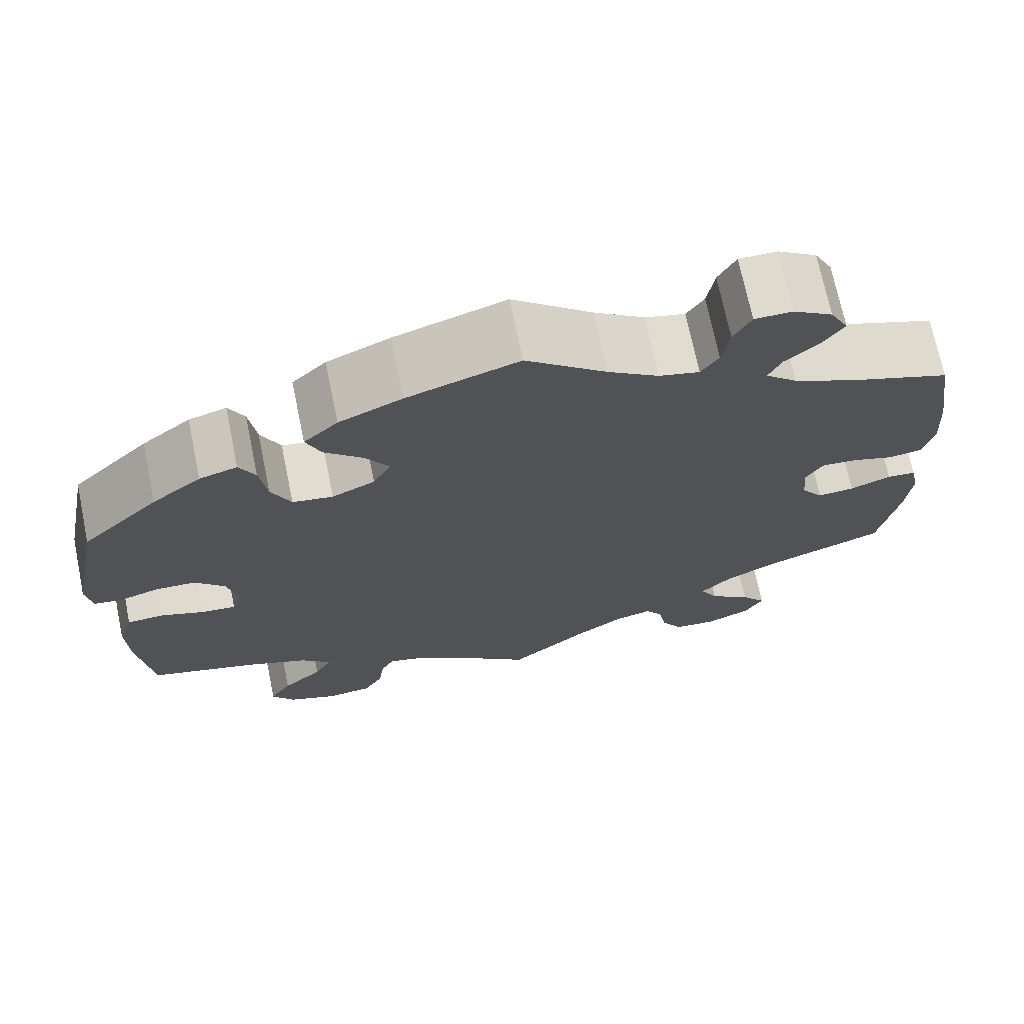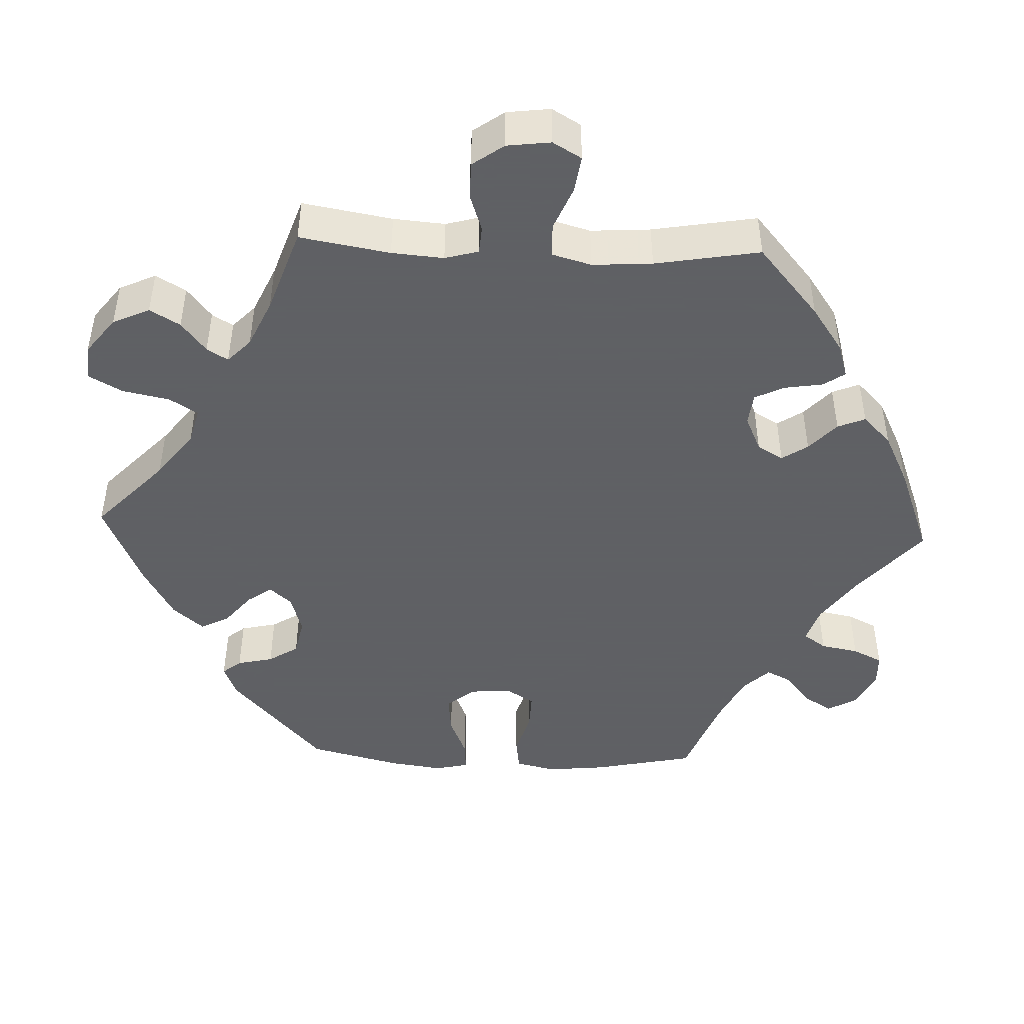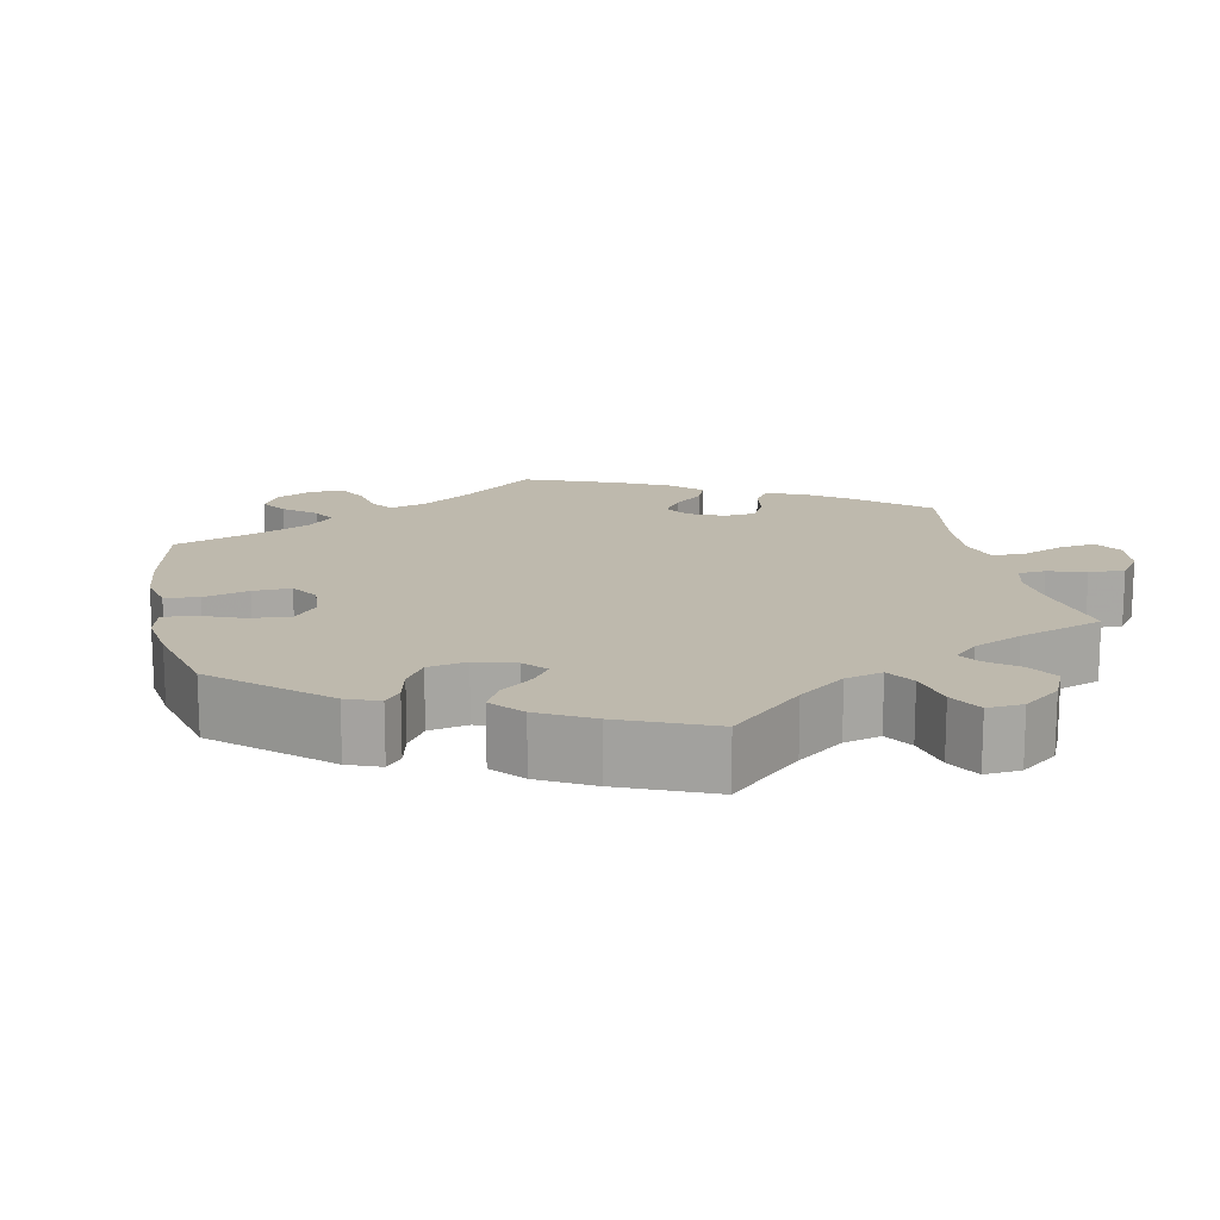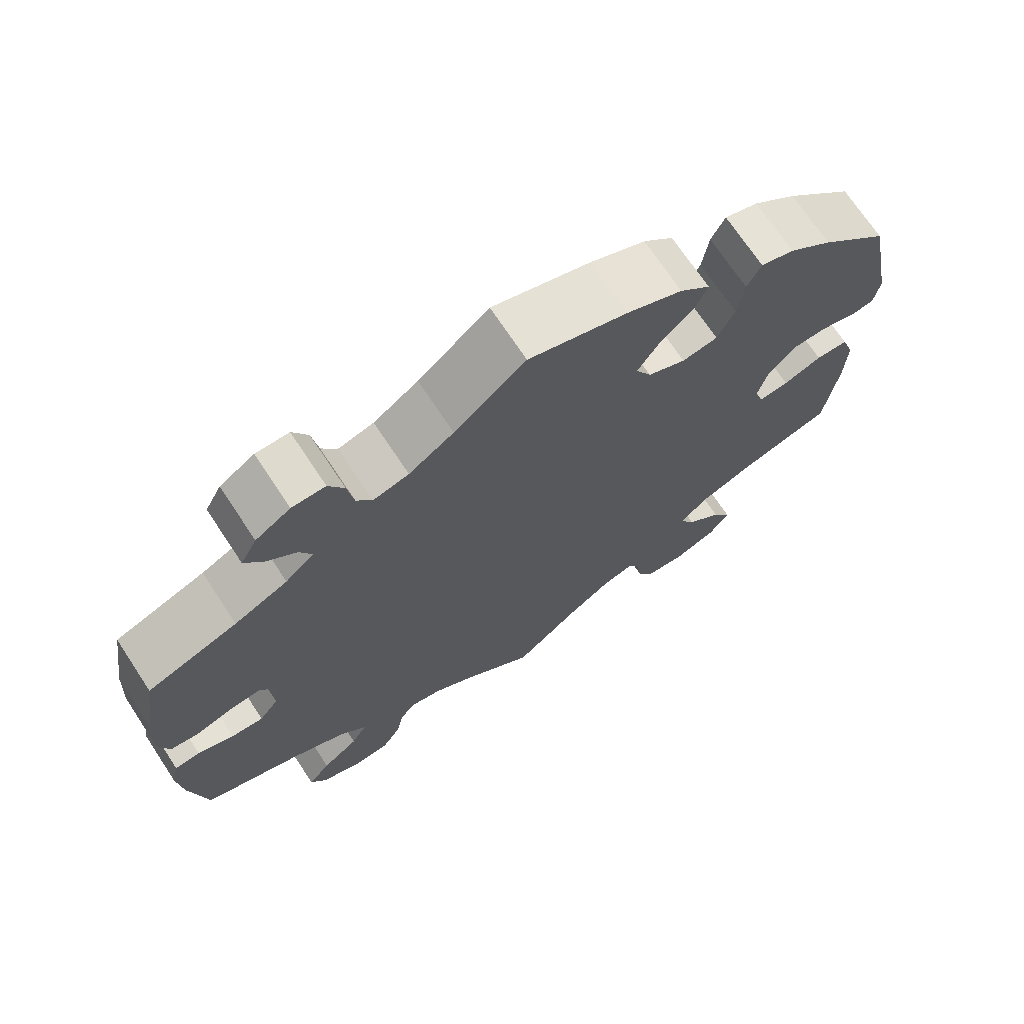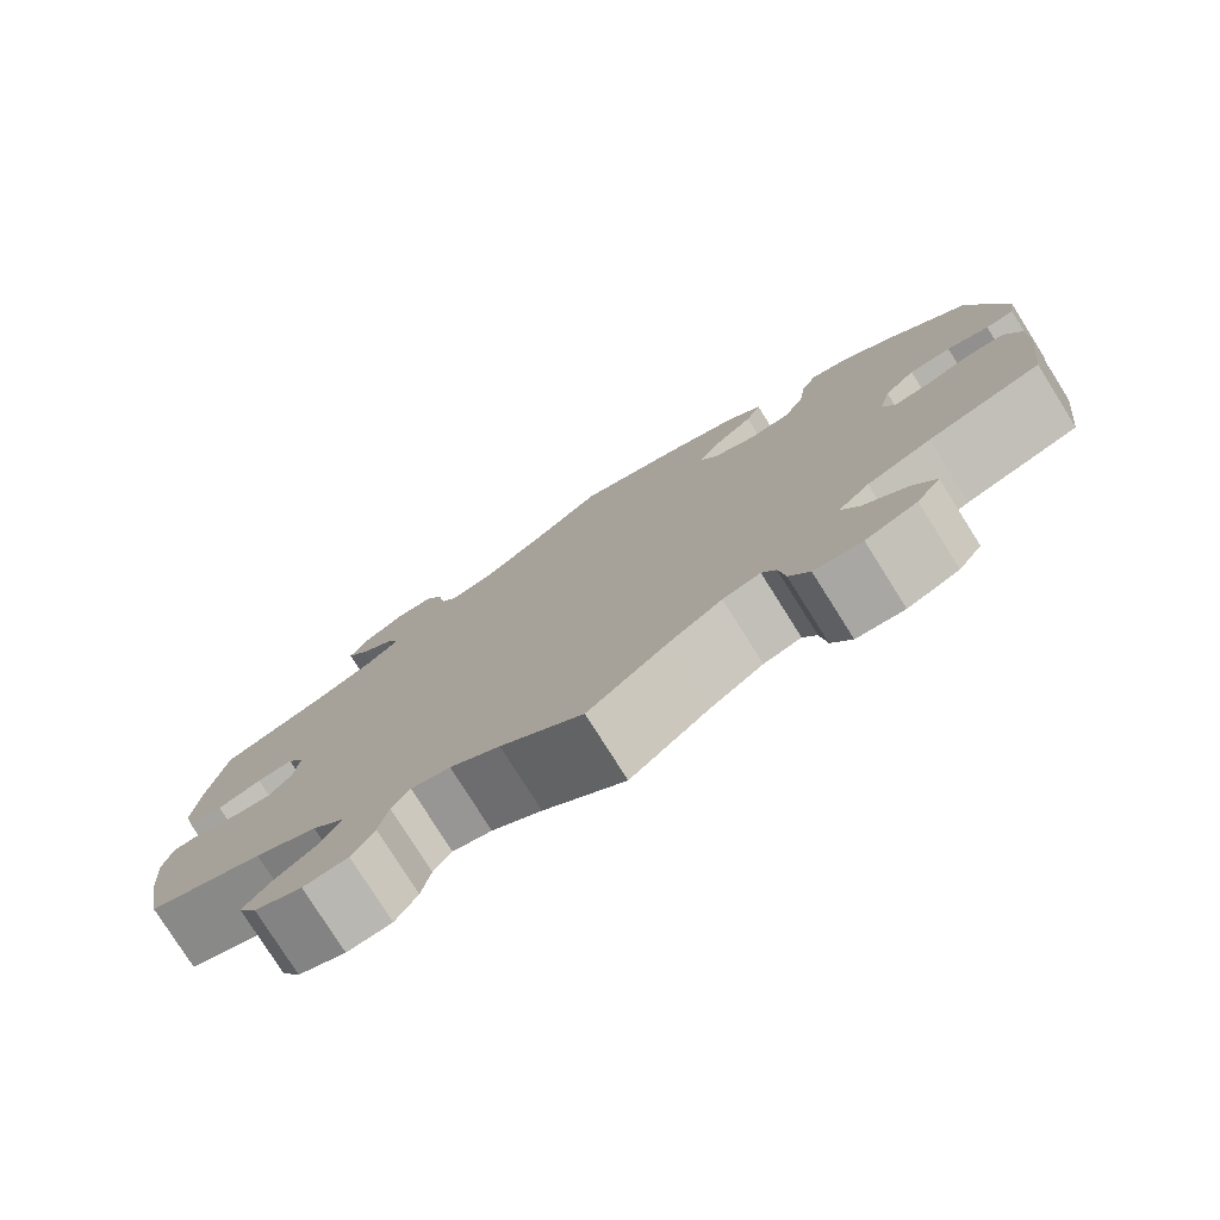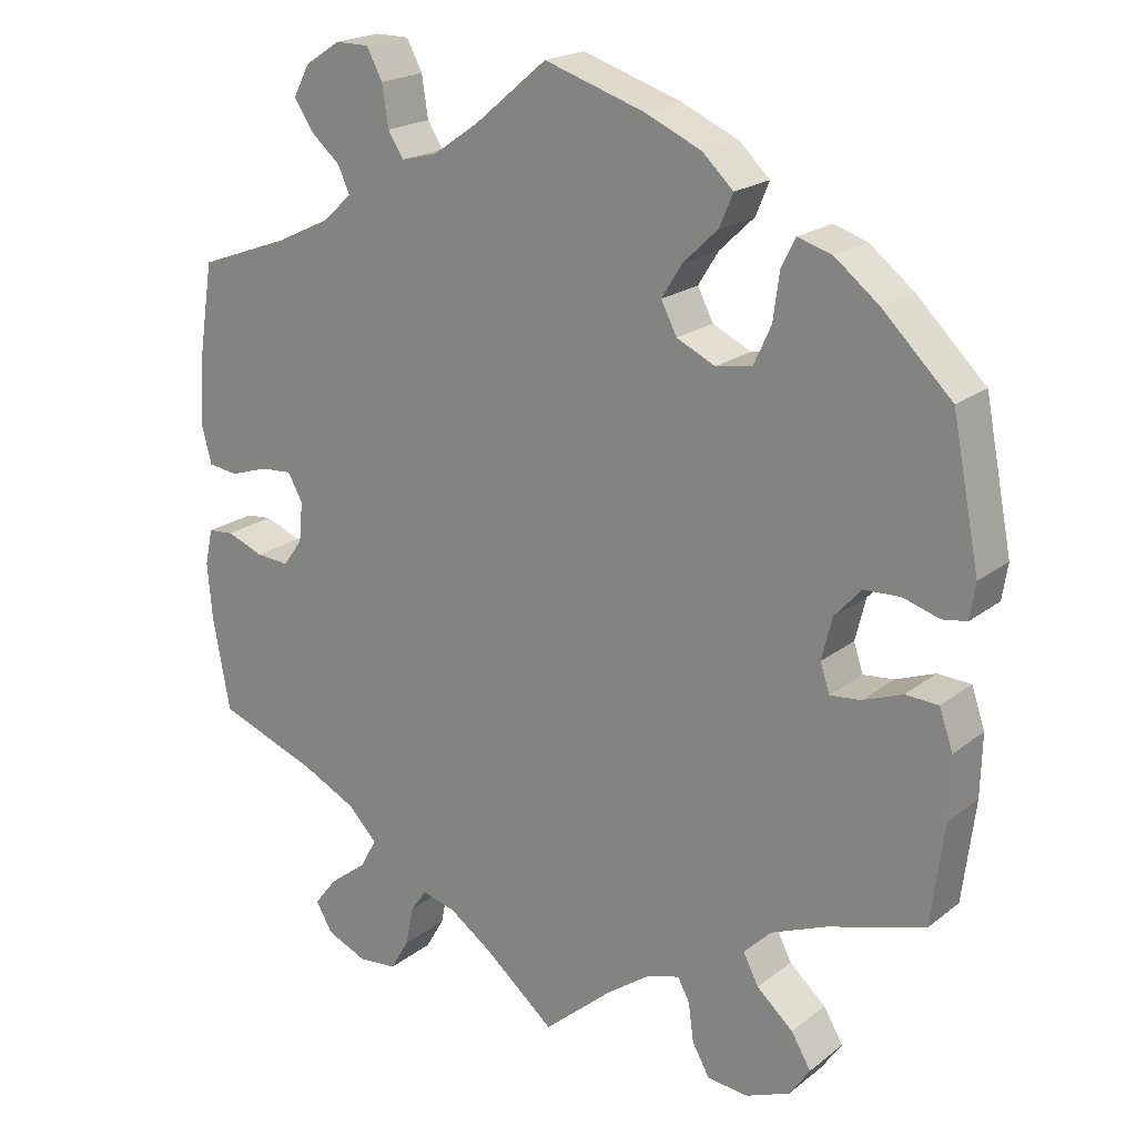
<metadata>
{"format":"obj","ext":"obj","renderer":"f3d","projection":"perspective","resolution":1024,"background":"white","views":[{"elev":71.1,"azim":168.3,"up":"+Z"},{"elev":-45.3,"azim":-152.3,"up":"+Y"},{"elev":15.2,"azim":108.2,"up":"+Y"},{"elev":71.2,"azim":-33.5,"up":"+Z"},{"elev":-78.4,"azim":32.2,"up":"+Z"},{"elev":20.2,"azim":36.0,"up":"+Z"}]}
</metadata>
<code>
v 0.535 0.07 0.111
v 0.528 0.07 0.066
v 0.497 0.07 0.061
v 0.451 0.07 0.075
v 0.405 0.07 0.073
v 0.371 0.07 0.035
v 0.358 0.07 -0.018
v 0.37 0.07 -0.054
v 0.409 0.07 -0.05
v 0.459 0.07 -0.031
v 0.501 0.07 -0.033
v 0.518 0.07 -0.083
v 0.516 0.07 -0.161
v 0.5 0.07 -0.289
v 0.377 0.07 -0.326
v 0.307 0.07 -0.355
v 0.272 0.07 -0.39
v 0.292 0.07 -0.428
v 0.338 0.07 -0.469
v 0.363 0.07 -0.511
v 0.337 0.07 -0.549
v 0.281 0.07 -0.572
v 0.229 0.07 -0.567
v 0.207 0.07 -0.528
v 0.2 0.07 -0.478
v 0.185 0.07 -0.45
v 0.144 0.07 -0.462
v 0.088 0.07 -0.502
v 0 0.07 -0.578
v -0.09 0.07 -0.503
v -0.145 0.07 -0.465
v -0.188 0.07 -0.454
v -0.208 0.07 -0.483
v -0.218 0.07 -0.533
v -0.242 0.07 -0.574
v -0.291 0.07 -0.579
v -0.343 0.07 -0.557
v -0.364 0.07 -0.52
v -0.335 0.07 -0.483
v -0.287 0.07 -0.446
v -0.266 0.07 -0.408
v -0.303 0.07 -0.37
v -0.372 0.07 -0.336
v -0.5 0.07 -0.289
v -0.522 0.07 -0.17
v -0.528 0.07 -0.099
v -0.518 0.07 -0.053
v -0.485 0.07 -0.05
v -0.438 0.07 -0.068
v -0.396 0.07 -0.071
v -0.371 0.07 -0.037
v -0.366 0.07 0.014
v -0.385 0.07 0.048
v -0.425 0.07 0.045
v -0.474 0.07 0.029
v -0.512 0.07 0.034
v -0.525 0.07 0.085
v -0.52 0.07 0.162
v -0.5 0.07 0.289
v -0.383 0.07 0.332
v -0.314 0.07 0.365
v -0.277 0.07 0.399
v -0.292 0.07 0.432
v -0.33 0.07 0.465
v -0.354 0.07 0.501
v -0.333 0.07 0.541
v -0.288 0.07 0.57
v -0.245 0.07 0.57
v -0.225 0.07 0.532
v -0.217 0.07 0.48
v -0.197 0.07 0.449
v -0.151 0.07 0.461
v -0.093 0.07 0.501
v -0.001 0.07 0.578
v 0.126 0.07 0.537
v 0.198 0.07 0.505
v 0.237 0.07 0.468
v 0.22 0.07 0.427
v 0.176 0.07 0.385
v 0.15 0.07 0.343
v 0.17 0.07 0.304
v 0.219 0.07 0.281
v 0.265 0.07 0.289
v 0.287 0.07 0.337
v 0.295 0.07 0.396
v 0.313 0.07 0.432
v 0.356 0.07 0.419
v 0.412 0.07 0.375
v 0.5 0.07 0.289
v 0.535 0 0.111
v 0.528 0 0.066
v 0.497 0 0.061
v 0.451 0 0.075
v 0.405 0 0.073
v 0.371 0 0.035
v 0.358 0 -0.018
v 0.37 0 -0.054
v 0.409 0 -0.05
v 0.459 0 -0.031
v 0.501 0 -0.033
v 0.518 0 -0.083
v 0.516 0 -0.161
v 0.5 0 -0.289
v 0.377 0 -0.326
v 0.307 0 -0.355
v 0.272 0 -0.39
v 0.292 0 -0.428
v 0.338 0 -0.469
v 0.363 0 -0.511
v 0.337 0 -0.549
v 0.281 0 -0.572
v 0.229 0 -0.567
v 0.207 0 -0.528
v 0.2 0 -0.478
v 0.185 0 -0.45
v 0.144 0 -0.462
v 0.088 0 -0.502
v 0 0 -0.578
v -0.09 0 -0.503
v -0.145 0 -0.465
v -0.188 0 -0.454
v -0.208 0 -0.483
v -0.218 0 -0.533
v -0.242 0 -0.574
v -0.291 0 -0.579
v -0.343 0 -0.557
v -0.364 0 -0.52
v -0.335 0 -0.483
v -0.287 0 -0.446
v -0.266 0 -0.408
v -0.303 0 -0.37
v -0.372 0 -0.336
v -0.5 0 -0.289
v -0.522 0 -0.17
v -0.528 0 -0.099
v -0.518 0 -0.053
v -0.485 0 -0.05
v -0.438 0 -0.068
v -0.396 0 -0.071
v -0.371 0 -0.037
v -0.366 0 0.014
v -0.385 0 0.048
v -0.425 0 0.045
v -0.474 0 0.029
v -0.512 0 0.034
v -0.525 0 0.085
v -0.52 0 0.162
v -0.5 0 0.289
v -0.383 0 0.332
v -0.314 0 0.365
v -0.277 0 0.399
v -0.292 0 0.432
v -0.33 0 0.465
v -0.354 0 0.501
v -0.333 0 0.541
v -0.288 0 0.57
v -0.245 0 0.57
v -0.225 0 0.532
v -0.217 0 0.48
v -0.197 0 0.449
v -0.151 0 0.461
v -0.093 0 0.501
v -0.001 0 0.578
v 0.126 0 0.537
v 0.198 0 0.505
v 0.237 0 0.468
v 0.22 0 0.427
v 0.176 0 0.385
v 0.15 0 0.343
v 0.17 0 0.304
v 0.219 0 0.281
v 0.265 0 0.289
v 0.287 0 0.337
v 0.295 0 0.396
v 0.313 0 0.432
v 0.356 0 0.419
v 0.412 0 0.375
v 0.5 0 0.289
f 84 85 86 87
f 83 84 87 88
f 76 77 78 79
f 76 79 80
f 73 74 75 76
f 72 73 76 80
f 71 72 80 81
f 67 68 69 70
f 67 70 71
f 66 67 71
f 63 64 65 66
f 62 63 66 71
f 61 62 71 81
f 57 58 59 60
f 54 55 56 57
f 53 54 57 60
f 52 53 60 61
f 46 47 48 49
f 46 49 50
f 43 44 45 46
f 42 43 46 50
f 41 42 50 51
f 37 38 39 40
f 37 40 41
f 36 37 41
f 33 34 35 36
f 32 33 36 41
f 31 32 41 51
f 28 29 30
f 27 28 30 31
f 26 27 31 51
f 22 23 24 25
f 22 25 26
f 21 22 26
f 18 19 20 21
f 17 18 21 26
f 16 17 26 51
f 12 13 14 15
f 9 10 11 12
f 8 9 12 15
f 7 8 15 16
f 1 2 3 4
f 1 4 5
f 83 88 89 1
f 52 61 81 82
f 7 16 51 52
f 6 7 52 82
f 5 6 82 83
f 1 5 83
f 176 175 174 173
f 177 176 173 172
f 168 167 166 165
f 169 168 165
f 165 164 163 162
f 169 165 162 161
f 170 169 161 160
f 159 158 157 156
f 160 159 156
f 160 156 155
f 155 154 153 152
f 160 155 152 151
f 170 160 151 150
f 149 148 147 146
f 146 145 144 143
f 149 146 143 142
f 150 149 142 141
f 138 137 136 135
f 139 138 135
f 135 134 133 132
f 139 135 132 131
f 140 139 131 130
f 129 128 127 126
f 130 129 126
f 130 126 125
f 125 124 123 122
f 130 125 122 121
f 140 130 121 120
f 119 118 117
f 120 119 117 116
f 140 120 116 115
f 114 113 112 111
f 115 114 111
f 115 111 110
f 110 109 108 107
f 115 110 107 106
f 140 115 106 105
f 104 103 102 101
f 101 100 99 98
f 104 101 98 97
f 105 104 97 96
f 93 92 91 90
f 94 93 90
f 90 178 177 172
f 171 170 150 141
f 141 140 105 96
f 171 141 96 95
f 172 171 95 94
f 172 94 90
f 1 90 91 2
f 2 91 92 3
f 3 92 93 4
f 4 93 94 5
f 5 94 95 6
f 6 95 96 7
f 7 96 97 8
f 8 97 98 9
f 9 98 99 10
f 10 99 100 11
f 11 100 101 12
f 12 101 102 13
f 13 102 103 14
f 14 103 104 15
f 15 104 105 16
f 16 105 106 17
f 17 106 107 18
f 18 107 108 19
f 19 108 109 20
f 20 109 110 21
f 21 110 111 22
f 22 111 112 23
f 23 112 113 24
f 24 113 114 25
f 25 114 115 26
f 26 115 116 27
f 27 116 117 28
f 28 117 118 29
f 29 118 119 30
f 30 119 120 31
f 31 120 121 32
f 32 121 122 33
f 33 122 123 34
f 34 123 124 35
f 35 124 125 36
f 36 125 126 37
f 37 126 127 38
f 38 127 128 39
f 39 128 129 40
f 40 129 130 41
f 41 130 131 42
f 42 131 132 43
f 43 132 133 44
f 44 133 134 45
f 45 134 135 46
f 46 135 136 47
f 47 136 137 48
f 48 137 138 49
f 49 138 139 50
f 50 139 140 51
f 51 140 141 52
f 52 141 142 53
f 53 142 143 54
f 54 143 144 55
f 55 144 145 56
f 56 145 146 57
f 57 146 147 58
f 58 147 148 59
f 59 148 149 60
f 60 149 150 61
f 61 150 151 62
f 62 151 152 63
f 63 152 153 64
f 64 153 154 65
f 65 154 155 66
f 66 155 156 67
f 67 156 157 68
f 68 157 158 69
f 69 158 159 70
f 70 159 160 71
f 71 160 161 72
f 72 161 162 73
f 73 162 163 74
f 74 163 164 75
f 75 164 165 76
f 76 165 166 77
f 77 166 167 78
f 78 167 168 79
f 79 168 169 80
f 80 169 170 81
f 81 170 171 82
f 82 171 172 83
f 83 172 173 84
f 84 173 174 85
f 85 174 175 86
f 86 175 176 87
f 87 176 177 88
f 88 177 178 89
f 89 178 90 1

</code>
